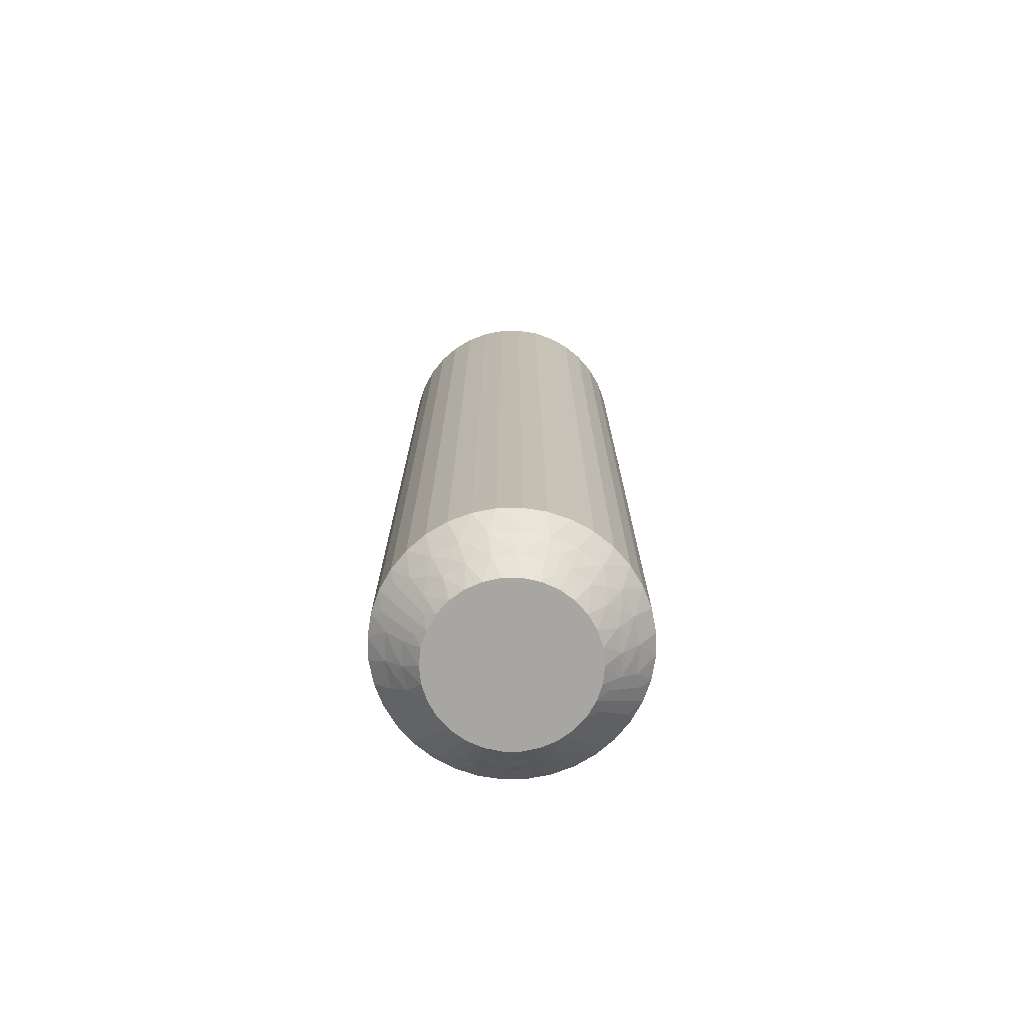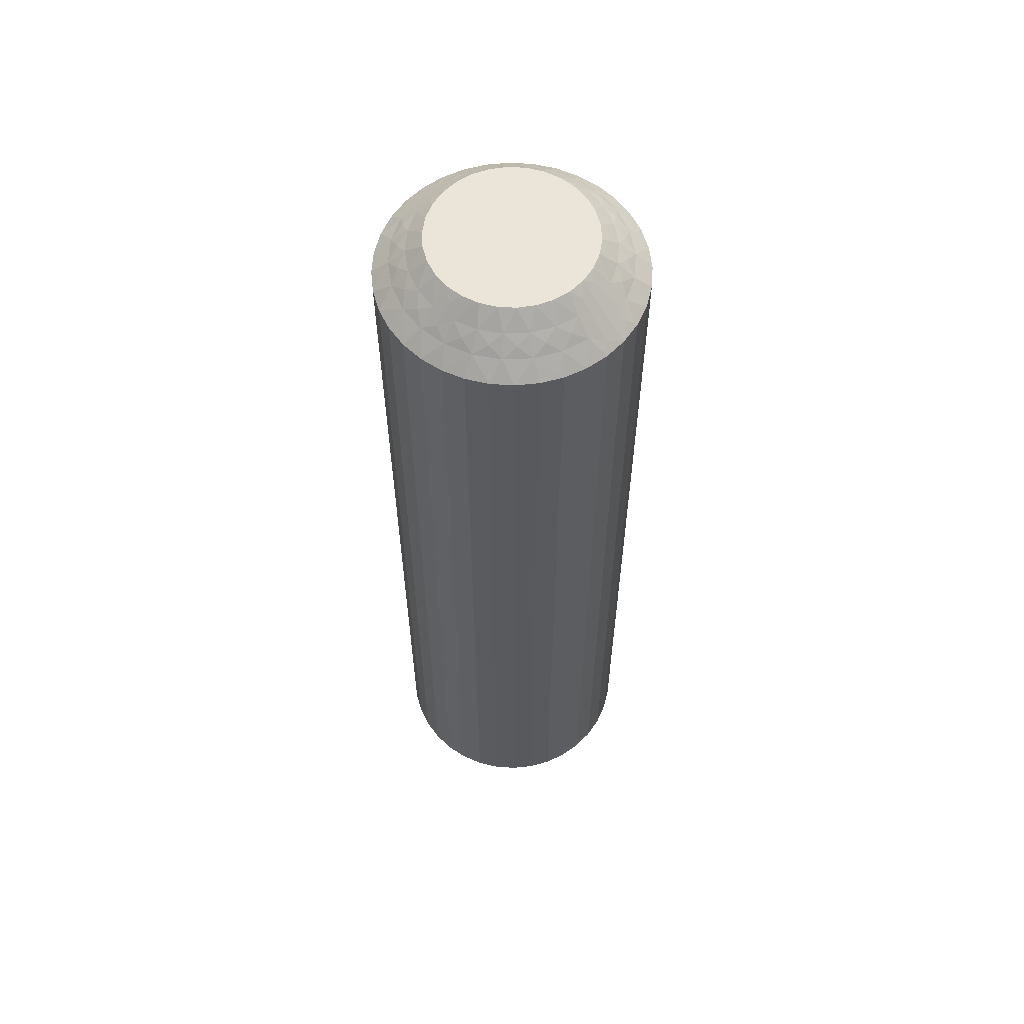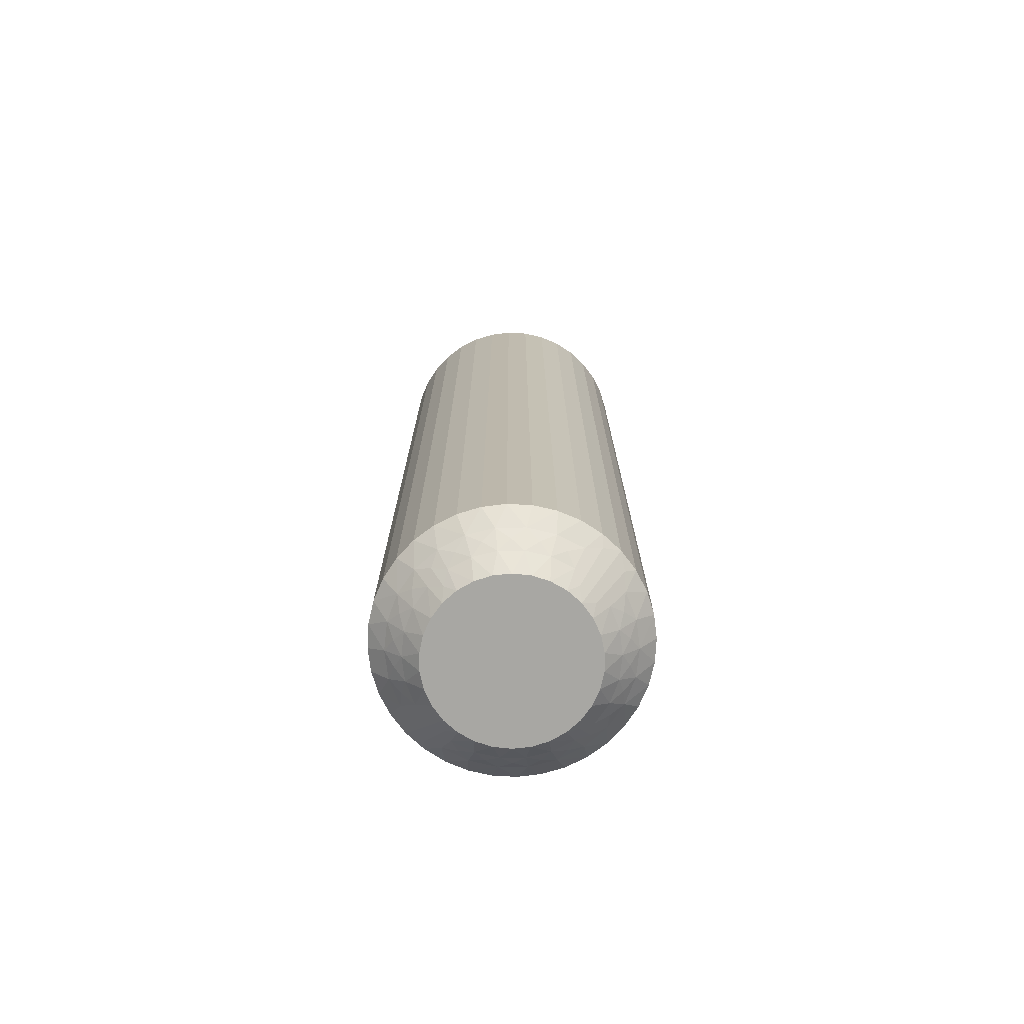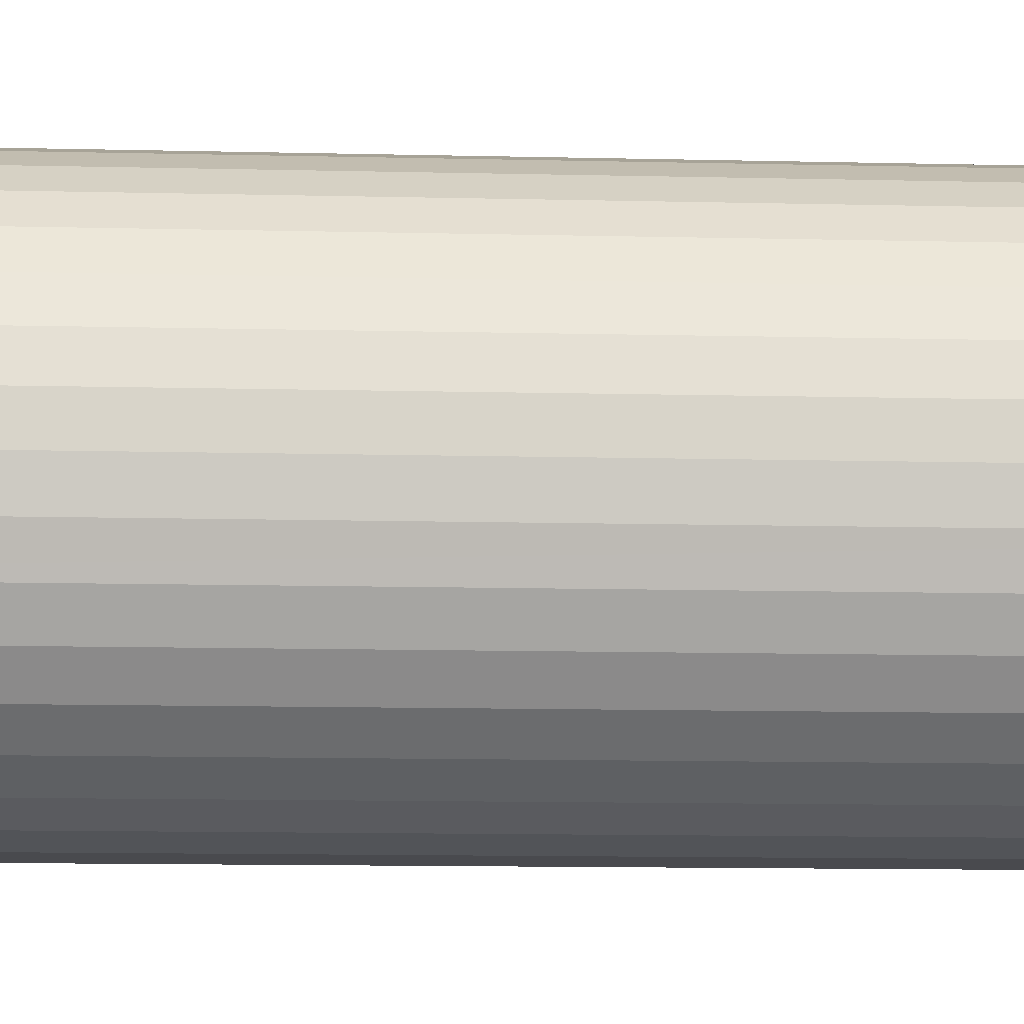
<metadata>
{"format":"obj","ext":"obj","renderer":"f3d","projection":"perspective","resolution":1024,"background":"white","views":[{"elev":-74.0,"azim":-24.0,"up":"+Z"},{"elev":59.3,"azim":-141.0,"up":"+Z"},{"elev":-74.4,"azim":42.0,"up":"+Z"},{"elev":-8.4,"azim":-94.7,"up":"+Y"}]}
</metadata>
<code>
v 367.4 378.2 -334.8
v 367.7 378.5 -334.5
v 367.6 378 -335
v 367.4 378.7 -334.2
v 366.9 379 -334
v 367.8 379 -334
v 367 378.5 -334.5
v 370 376.9 -334.5
v 370.3 376.2 -334.5
v 369.7 376.5 -335
v 370.5 377.1 -334
v 370.8 377.5 -333.5
v 371.1 376.8 -333.5
v 366.6 378.6 -334.2
v 366.3 378.3 -334.5
v 366.1 378.7 -334
v 370.8 376.3 -334
v 365.9 378.4 -334.2
v 365.4 378.4 -334
v 365.7 377.9 -334.5
v 365.2 377.9 -334.2
v 369.6 377.5 -334.5
v 369.4 376.9 -335
v 369 377.3 -335
v 365.1 377.5 -334.5
v 364.7 377.8 -334
v 364.7 377.3 -334.2
v 364.3 377.1 -334
v 364.7 376.9 -334.5
v 370 377.8 -334
v 370.4 378 -333.5
v 364.3 376.6 -334.2
v 364 376.3 -334
v 369.9 378.5 -333.5
v 364.5 376.2 -334.5
v 364.6 375.8 -334.8
v 364.9 376 -335
v 364.9 375.5 -335
v 369.1 377.9 -334.5
v 364.4 375.8 -334.5
v 363.4 375.5 -333.5
v 368.6 377.6 -335
v 363.6 375.9 -333.8
v 363.4 376.2 -333.5
v 369.4 378.4 -334
v 369.4 378.9 -333.5
v 368.4 378.3 -334.5
v 368.1 377.9 -335
v 368.6 378.7 -334
v 368.7 379.2 -333.5
v 368.1 379.4 -333.5
v 367.4 379.5 -333.5
v 367.1 378 -335
v 366.6 377.9 -335
v 366.7 379.4 -333.5
v 366.1 377.6 -335
v 366 379.2 -333.5
v 365.4 378.9 -333.5
v 365.7 377.3 -335
v 364.8 378.5 -333.5
v 365.3 376.9 -335
v 364.3 378 -333.5
v 363.9 377.5 -333.5
v 365.1 376.5 -335
v 363.6 376.8 -333.5
v 370.1 375.8 -334.8
v 369.9 375.5 -335
v 369.8 376 -335
v 370.3 375.8 -334.5
v 371.4 375.5 -333.5
v 371.1 375.9 -333.8
v 371.3 376.2 -333.5
v 370.4 376.6 -334.2
v 370 377.3 -334.2
v 369.5 377.9 -334.2
v 368.9 378.4 -334.2
v 368.1 378.6 -334.2
v 367.3 378.2 -305.2
v 367.6 378 -305
v 367.7 378.5 -305.5
v 364.7 376.9 -305.5
v 365.1 376.5 -305
v 365.3 376.9 -305
v 367 378.5 -305.5
v 367.1 378 -305
v 367.4 378.7 -305.8
v 367.8 379 -306
v 366.9 379 -306
v 364.5 376.2 -305.5
v 364.3 377.1 -306
v 363.9 377.5 -306.5
v 363.6 376.8 -306.5
v 368.1 378.6 -305.8
v 368.4 378.3 -305.5
v 368.6 378.7 -306
v 364 376.3 -306
v 368.9 378.4 -305.8
v 369.4 378.4 -306
v 369.1 377.9 -305.5
v 369.5 377.9 -305.8
v 365.1 377.5 -305.5
v 365.7 377.3 -305
v 369.6 377.5 -305.5
v 370 377.8 -306
v 370 377.3 -305.8
v 370.5 377.1 -306
v 370 376.9 -305.5
v 364.7 377.8 -306
v 364.3 378 -306.5
v 370.4 376.6 -305.8
v 370.8 376.3 -306
v 364.8 378.5 -306.5
v 370.3 376.2 -305.5
v 370.1 375.8 -305.2
v 369.8 376 -305
v 369.9 375.5 -305
v 365.7 377.9 -305.5
v 370.3 375.8 -305.5
v 371.4 375.5 -306.5
v 366.1 377.6 -305
v 371.1 375.9 -306.2
v 371.3 376.2 -306.5
v 365.4 378.4 -306
v 365.4 378.9 -306.5
v 366.3 378.3 -305.5
v 366.6 377.9 -305
v 366.1 378.7 -306
v 366 379.2 -306.5
v 366.7 379.4 -306.5
v 367.4 379.5 -306.5
v 368.1 377.9 -305
v 368.1 379.4 -306.5
v 368.6 377.6 -305
v 368.7 379.2 -306.5
v 369.4 378.9 -306.5
v 369 377.3 -305
v 369.9 378.5 -306.5
v 369.4 376.9 -305
v 370.4 378 -306.5
v 370.8 377.5 -306.5
v 369.7 376.5 -305
v 371.1 376.8 -306.5
v 364.6 375.8 -305.2
v 364.9 375.5 -305
v 364.9 376 -305
v 364.4 375.8 -305.5
v 363.4 375.5 -306.5
v 363.6 375.9 -306.2
v 363.4 376.2 -306.5
v 364.3 376.6 -305.8
v 364.7 377.3 -305.8
v 365.2 377.9 -305.8
v 365.9 378.4 -305.8
v 366.6 378.6 -305.8
v 371.3 374.8 -306.5
v 371.3 374.8 -333.5
v 371.1 374.1 -306.5
v 371.1 374.1 -333.5
v 370.8 373.5 -306.5
v 370.8 373.5 -333.5
v 370.4 372.9 -306.5
v 370.4 372.9 -333.5
v 369.9 372.4 -306.5
v 369.9 372.4 -333.5
v 369.4 372 -306.5
v 369.4 372 -333.5
v 368.7 371.7 -306.5
v 368.7 371.7 -333.5
v 368.1 371.5 -306.5
v 368.1 371.5 -333.5
v 367.4 371.5 -306.5
v 367.4 371.5 -333.5
v 366.7 371.5 -306.5
v 366.7 371.5 -333.5
v 366 371.7 -306.5
v 366 371.7 -333.5
v 365.4 372 -306.5
v 365.4 372 -333.5
v 364.8 372.4 -306.5
v 364.8 372.4 -333.5
v 364.3 372.9 -306.5
v 364.3 372.9 -333.5
v 363.9 373.5 -306.5
v 363.9 373.5 -333.5
v 363.6 374.1 -306.5
v 363.6 374.1 -333.5
v 363.4 374.8 -306.5
v 363.4 374.8 -333.5
v 369.7 374.5 -305
v 369.8 375 -305
v 366.1 373.3 -305
v 364.9 375 -305
v 365.1 374.5 -305
v 365.3 374 -305
v 365.7 373.6 -305
v 366.6 373.1 -305
v 367.1 373 -305
v 367.6 373 -305
v 368.1 373.1 -305
v 368.6 373.3 -305
v 369 373.6 -305
v 369.4 374 -305
v 369.7 374.5 -335
v 366.1 373.3 -335
v 367.1 373 -335
v 366.6 373.1 -335
v 369 373.6 -335
v 369.4 374 -335
v 368.6 373.3 -335
v 368.1 373.1 -335
v 367.6 373 -335
v 365.7 373.6 -335
v 365.3 374 -335
v 365.1 374.5 -335
v 364.9 375 -335
v 369.8 375 -335
v 367.3 372.7 -305.2
v 370 374.1 -305.5
v 367 372.5 -305.5
v 367.7 372.5 -305.5
v 367.4 372.2 -305.8
v 367.8 372 -306
v 366.9 372 -306
v 370.3 374.8 -305.5
v 370.5 373.9 -306
v 366.6 372.3 -305.8
v 366.3 372.7 -305.5
v 366.1 372.2 -306
v 370.8 374.6 -306
v 365.9 372.6 -305.8
v 365.4 372.6 -306
v 365.7 373 -305.5
v 369.6 373.5 -305.5
v 365.2 373 -305.8
v 365.1 373.5 -305.5
v 364.7 373.2 -306
v 364.7 373.6 -305.8
v 364.7 374.1 -305.5
v 364.3 373.9 -306
v 370 373.2 -306
v 364.3 374.3 -305.8
v 364.5 374.8 -305.5
v 364 374.6 -306
v 364.6 375.1 -305.2
v 369.1 373 -305.5
v 364.4 375.1 -305.5
v 363.6 375 -306.2
v 369.4 372.6 -306
v 368.4 372.7 -305.5
v 368.6 372.2 -306
v 370.1 375.1 -305.2
v 370.3 375.1 -305.5
v 371.1 375 -306.2
v 370.4 374.3 -305.8
v 370 373.6 -305.8
v 369.5 373 -305.8
v 368.9 372.6 -305.8
v 368.1 372.3 -305.8
v 367.4 372.7 -334.8
v 367.7 372.5 -334.5
v 367 372.5 -334.5
v 367.4 372.2 -334.2
v 366.9 372 -334
v 367.8 372 -334
v 364.7 374.1 -334.5
v 364.5 374.8 -334.5
v 364.3 373.9 -334
v 368.1 372.3 -334.2
v 368.4 372.7 -334.5
v 368.6 372.2 -334
v 364 374.6 -334
v 368.9 372.6 -334.2
v 369.4 372.6 -334
v 369.1 373 -334.5
v 365.1 373.5 -334.5
v 369.5 373 -334.2
v 369.6 373.5 -334.5
v 370 373.2 -334
v 370 373.6 -334.2
v 370 374.1 -334.5
v 370.5 373.9 -334
v 364.7 373.2 -334
v 370.4 374.3 -334.2
v 370.3 374.8 -334.5
v 370.8 374.6 -334
v 370.1 375.1 -334.8
v 365.7 373 -334.5
v 370.3 375.1 -334.5
v 371.1 375 -333.8
v 365.4 372.6 -334
v 366.3 372.7 -334.5
v 366.1 372.2 -334
v 364.6 375.1 -334.8
v 364.4 375.1 -334.5
v 363.6 375 -333.8
v 364.3 374.3 -334.2
v 364.7 373.6 -334.2
v 365.2 373 -334.2
v 365.9 372.6 -334.2
v 366.6 372.3 -334.2
f 1 2 3
f 4 5 6
f 4 6 2
f 4 7 5
f 8 9 10
f 4 1 7
f 4 2 1
f 11 12 13
f 14 7 15
f 14 16 5
f 14 5 7
f 11 13 17
f 14 15 16
f 18 19 16
f 18 20 19
f 18 15 20
f 18 16 15
f 21 19 20
f 22 23 24
f 21 25 26
f 21 26 19
f 21 20 25
f 22 8 23
f 27 28 26
f 27 26 25
f 27 25 29
f 27 29 28
f 30 31 12
f 32 33 28
f 30 34 31
f 32 28 29
f 32 29 35
f 32 35 33
f 36 35 37
f 36 37 38
f 30 12 11
f 39 22 24
f 40 38 41
f 39 24 42
f 40 35 36
f 40 36 38
f 40 33 35
f 43 41 44
f 43 44 33
f 45 46 34
f 43 40 41
f 43 33 40
f 45 34 30
f 47 42 48
f 47 39 42
f 49 50 46
f 49 51 50
f 49 46 45
f 2 48 3
f 2 47 48
f 6 52 51
f 6 51 49
f 7 53 54
f 5 55 52
f 5 52 6
f 15 54 56
f 15 7 54
f 16 57 55
f 16 58 57
f 16 55 5
f 20 56 59
f 20 15 56
f 19 58 16
f 19 60 58
f 25 59 61
f 25 20 59
f 26 60 19
f 26 62 60
f 26 63 62
f 29 61 64
f 29 25 61
f 28 63 26
f 28 65 63
f 35 64 37
f 35 29 64
f 33 65 28
f 33 44 65
f 66 67 68
f 66 68 9
f 69 70 67
f 69 67 66
f 69 66 9
f 69 9 17
f 71 72 70
f 71 70 69
f 71 69 17
f 71 17 72
f 73 9 8
f 73 11 17
f 73 17 9
f 73 8 11
f 74 8 22
f 74 30 11
f 74 22 30
f 74 11 8
f 9 68 10
f 75 45 30
f 75 30 22
f 75 22 39
f 75 39 45
f 76 47 49
f 76 49 45
f 76 45 39
f 76 39 47
f 17 13 72
f 77 47 2
f 77 49 47
f 77 2 6
f 77 6 49
f 1 3 53
f 1 53 7
f 8 10 23
f 78 79 80
f 81 82 83
f 78 84 85
f 86 87 88
f 86 88 84
f 86 80 87
f 81 89 82
f 86 78 80
f 86 84 78
f 90 91 92
f 93 80 94
f 93 95 87
f 93 87 80
f 90 92 96
f 93 94 95
f 97 98 95
f 97 99 98
f 97 94 99
f 97 95 94
f 100 98 99
f 101 83 102
f 100 103 104
f 100 104 98
f 100 99 103
f 101 81 83
f 105 106 104
f 105 104 103
f 105 103 107
f 105 107 106
f 108 109 91
f 110 111 106
f 108 112 109
f 110 106 107
f 110 107 113
f 110 113 111
f 114 113 115
f 114 115 116
f 108 91 90
f 117 101 102
f 118 116 119
f 117 102 120
f 118 113 114
f 118 114 116
f 118 111 113
f 121 119 122
f 121 122 111
f 123 124 112
f 121 118 119
f 121 111 118
f 123 112 108
f 125 120 126
f 125 117 120
f 127 128 124
f 127 129 128
f 127 124 123
f 84 126 85
f 84 125 126
f 88 130 129
f 88 129 127
f 80 79 131
f 87 132 130
f 87 130 88
f 94 131 133
f 94 80 131
f 95 134 132
f 95 135 134
f 95 132 87
f 99 133 136
f 99 94 133
f 98 135 95
f 98 137 135
f 103 136 138
f 103 99 136
f 104 137 98
f 104 139 137
f 104 140 139
f 107 138 141
f 107 103 138
f 106 140 104
f 106 142 140
f 113 141 115
f 113 107 141
f 111 142 106
f 111 122 142
f 143 144 145
f 143 145 89
f 146 147 144
f 146 144 143
f 146 143 89
f 146 89 96
f 148 149 147
f 148 147 146
f 148 146 96
f 148 96 149
f 150 89 81
f 150 90 96
f 150 96 89
f 150 81 90
f 151 81 101
f 151 108 90
f 151 101 108
f 151 90 81
f 89 145 82
f 152 123 108
f 152 108 101
f 152 101 117
f 152 117 123
f 153 125 127
f 153 127 123
f 153 123 117
f 153 117 125
f 96 92 149
f 154 125 84
f 154 127 125
f 154 84 88
f 154 88 127
f 78 85 79
f 41 147 149
f 44 149 92
f 44 41 149
f 65 92 91
f 65 44 92
f 63 91 109
f 63 65 91
f 62 109 112
f 62 63 109
f 60 112 124
f 60 62 112
f 58 124 128
f 58 60 124
f 57 128 129
f 57 58 128
f 55 129 130
f 55 57 129
f 52 130 132
f 52 55 130
f 51 132 134
f 51 52 132
f 50 134 135
f 50 51 134
f 46 135 137
f 46 50 135
f 34 137 139
f 34 46 137
f 31 139 140
f 31 34 139
f 12 31 140
f 12 140 142
f 13 12 142
f 13 142 122
f 72 13 122
f 72 122 119
f 70 72 119
f 70 119 155
f 156 155 157
f 156 70 155
f 158 157 159
f 158 156 157
f 160 159 161
f 160 158 159
f 162 161 163
f 162 160 161
f 164 163 165
f 164 162 163
f 166 165 167
f 166 164 165
f 168 167 169
f 168 166 167
f 170 169 171
f 170 168 169
f 172 171 173
f 172 170 171
f 174 173 175
f 174 172 173
f 176 175 177
f 176 174 175
f 178 177 179
f 178 176 177
f 180 179 181
f 180 178 179
f 182 181 183
f 182 180 181
f 184 182 183
f 184 183 185
f 186 184 185
f 186 185 187
f 188 186 187
f 188 187 147
f 41 188 147
f 136 189 190
f 136 190 116
f 136 116 115
f 136 115 141
f 136 141 138
f 136 133 131
f 136 131 79
f 136 144 191
f 136 82 144
f 136 120 82
f 136 191 189
f 136 79 120
f 192 193 194
f 192 194 195
f 144 195 191
f 144 192 195
f 82 145 144
f 120 102 83
f 120 83 82
f 189 191 196
f 189 196 197
f 189 197 198
f 189 198 199
f 189 199 200
f 189 200 201
f 189 201 202
f 79 85 126
f 79 126 120
f 68 23 10
f 37 24 38
f 42 24 48
f 56 24 61
f 61 24 37
f 38 24 203
f 48 24 56
f 68 24 23
f 203 24 68
f 204 205 206
f 64 61 37
f 59 56 61
f 207 203 208
f 209 203 207
f 210 203 209
f 211 203 210
f 205 203 211
f 212 203 204
f 213 203 212
f 214 203 213
f 215 203 214
f 38 203 215
f 204 203 205
f 203 67 216
f 53 3 54
f 203 68 67
f 54 48 56
f 3 48 54
f 217 198 197
f 218 189 202
f 217 197 219
f 217 220 198
f 221 222 220
f 221 219 223
f 221 217 219
f 218 224 189
f 221 220 217
f 225 159 157
f 221 223 222
f 226 219 227
f 226 228 223
f 226 223 219
f 225 157 229
f 226 227 228
f 230 231 228
f 230 232 231
f 230 227 232
f 230 228 227
f 233 202 201
f 234 231 232
f 234 235 236
f 234 236 231
f 234 232 235
f 237 235 238
f 233 218 202
f 237 239 236
f 237 236 235
f 237 238 239
f 240 161 159
f 241 242 243
f 240 163 161
f 241 239 238
f 241 243 239
f 241 238 242
f 244 192 144
f 240 159 225
f 245 233 201
f 244 242 192
f 245 201 200
f 246 243 242
f 246 144 147
f 246 244 144
f 246 242 244
f 247 147 187
f 248 165 163
f 247 187 243
f 247 243 246
f 248 163 240
f 247 246 147
f 249 200 199
f 249 245 200
f 250 167 165
f 250 169 167
f 250 165 248
f 220 199 198
f 220 249 199
f 222 171 169
f 222 169 250
f 219 197 196
f 223 171 222
f 223 173 171
f 227 196 191
f 227 219 196
f 228 175 173
f 228 177 175
f 228 173 223
f 232 191 195
f 232 227 191
f 231 177 228
f 231 179 177
f 235 195 194
f 235 232 195
f 236 179 231
f 236 181 179
f 236 183 181
f 238 194 193
f 238 235 194
f 239 183 236
f 239 185 183
f 242 193 192
f 242 238 193
f 243 185 239
f 243 187 185
f 251 116 190
f 251 190 224
f 252 119 116
f 252 251 224
f 252 224 229
f 252 116 251
f 253 155 119
f 253 119 252
f 253 229 155
f 253 252 229
f 254 229 224
f 254 224 218
f 254 225 229
f 254 218 225
f 255 240 225
f 255 218 233
f 255 233 240
f 255 225 218
f 224 190 189
f 256 245 248
f 256 240 233
f 256 233 245
f 256 248 240
f 257 248 245
f 257 249 250
f 257 250 248
f 257 245 249
f 229 157 155
f 258 222 250
f 258 249 220
f 258 220 222
f 258 250 249
f 259 211 260
f 259 261 205
f 262 263 261
f 262 260 264
f 262 259 260
f 265 266 214
f 262 261 259
f 267 184 186
f 262 264 263
f 268 260 269
f 268 270 264
f 268 264 260
f 267 186 271
f 268 269 270
f 272 273 270
f 272 274 273
f 272 269 274
f 272 270 269
f 275 213 212
f 276 273 274
f 276 277 278
f 276 278 273
f 276 274 277
f 279 277 280
f 275 265 213
f 279 281 278
f 279 278 277
f 279 280 281
f 282 182 184
f 283 284 285
f 282 180 182
f 283 281 280
f 283 285 281
f 283 280 284
f 286 216 67
f 282 184 267
f 287 275 212
f 286 284 216
f 287 212 204
f 288 285 284
f 288 67 70
f 288 286 67
f 288 284 286
f 289 70 156
f 290 178 180
f 289 156 285
f 289 285 288
f 290 180 282
f 289 288 70
f 291 204 206
f 291 287 204
f 292 176 178
f 292 174 176
f 292 178 290
f 261 206 205
f 261 291 206
f 263 172 174
f 263 174 292
f 260 211 210
f 264 172 263
f 264 170 172
f 269 210 209
f 269 260 210
f 270 168 170
f 270 166 168
f 270 170 264
f 274 209 207
f 274 269 209
f 273 166 270
f 273 164 166
f 277 207 208
f 277 274 207
f 278 164 273
f 278 162 164
f 278 160 162
f 280 208 203
f 280 277 208
f 281 160 278
f 281 158 160
f 284 203 216
f 284 280 203
f 285 158 281
f 285 156 158
f 293 38 215
f 293 215 266
f 294 41 38
f 294 293 266
f 294 266 271
f 294 38 293
f 295 188 41
f 295 41 294
f 295 271 188
f 295 294 271
f 296 271 266
f 296 266 265
f 296 267 271
f 296 265 267
f 297 282 267
f 297 265 275
f 297 275 282
f 297 267 265
f 266 215 214
f 298 287 290
f 298 282 275
f 298 275 287
f 298 290 282
f 299 290 287
f 299 291 292
f 299 292 290
f 299 287 291
f 271 186 188
f 300 263 292
f 300 291 261
f 300 261 263
f 300 292 291
f 259 205 211
f 265 214 213

</code>
